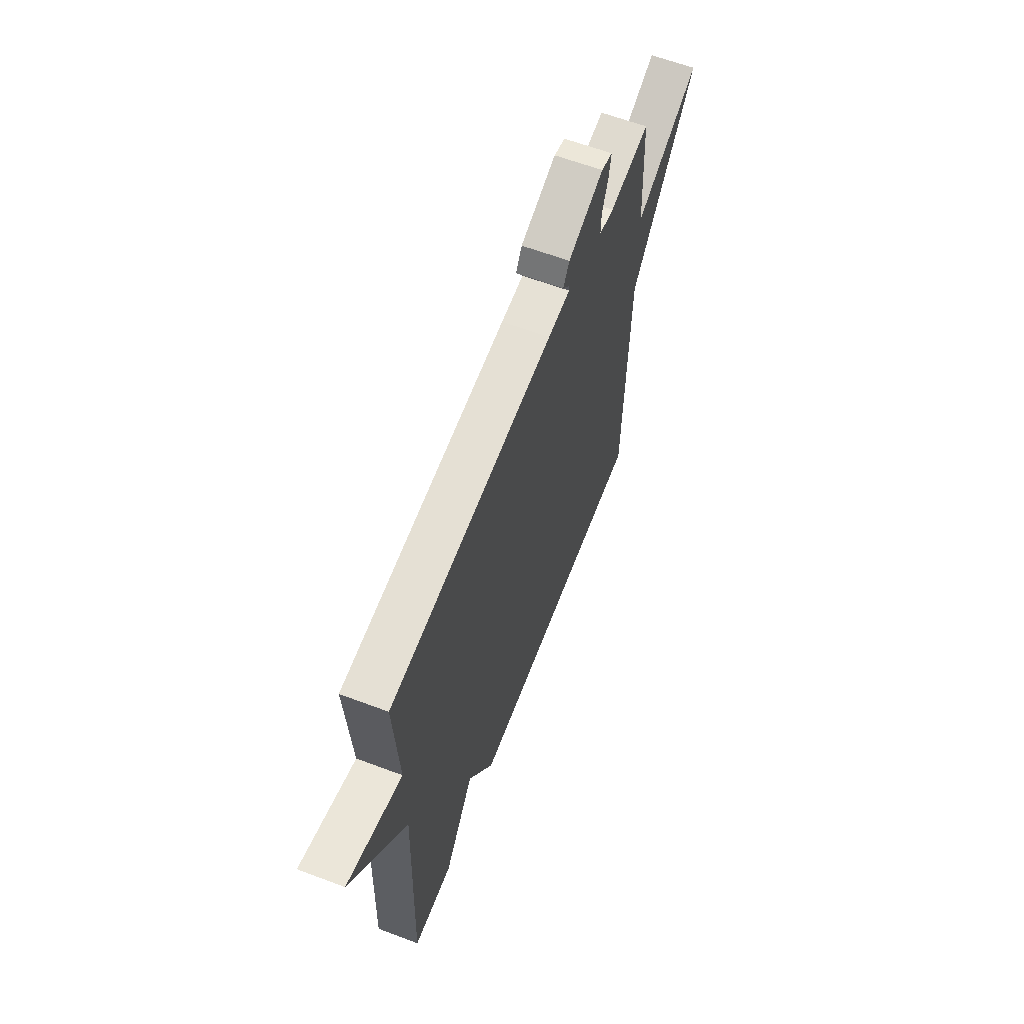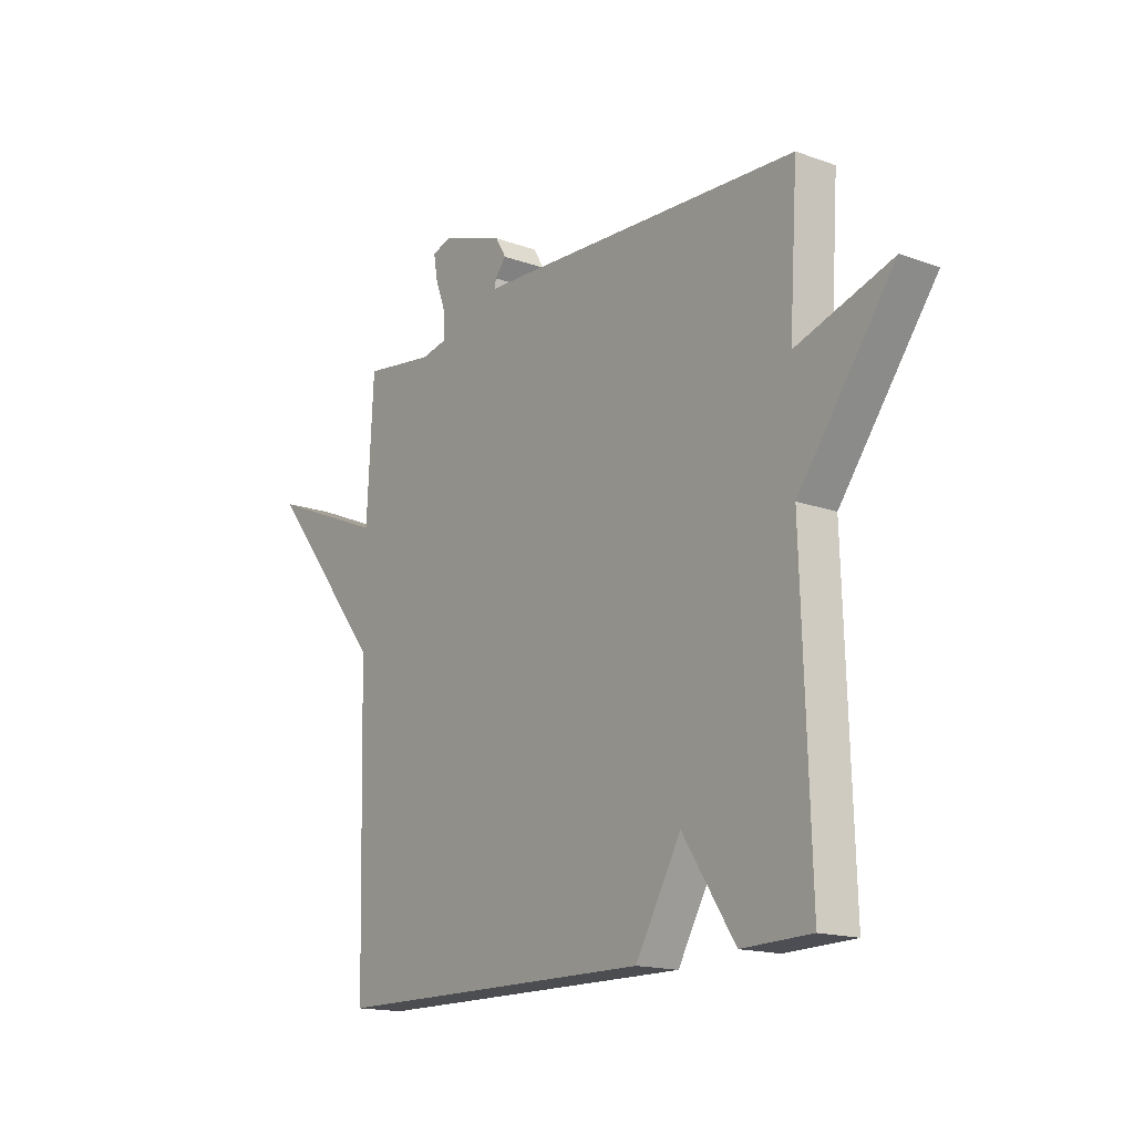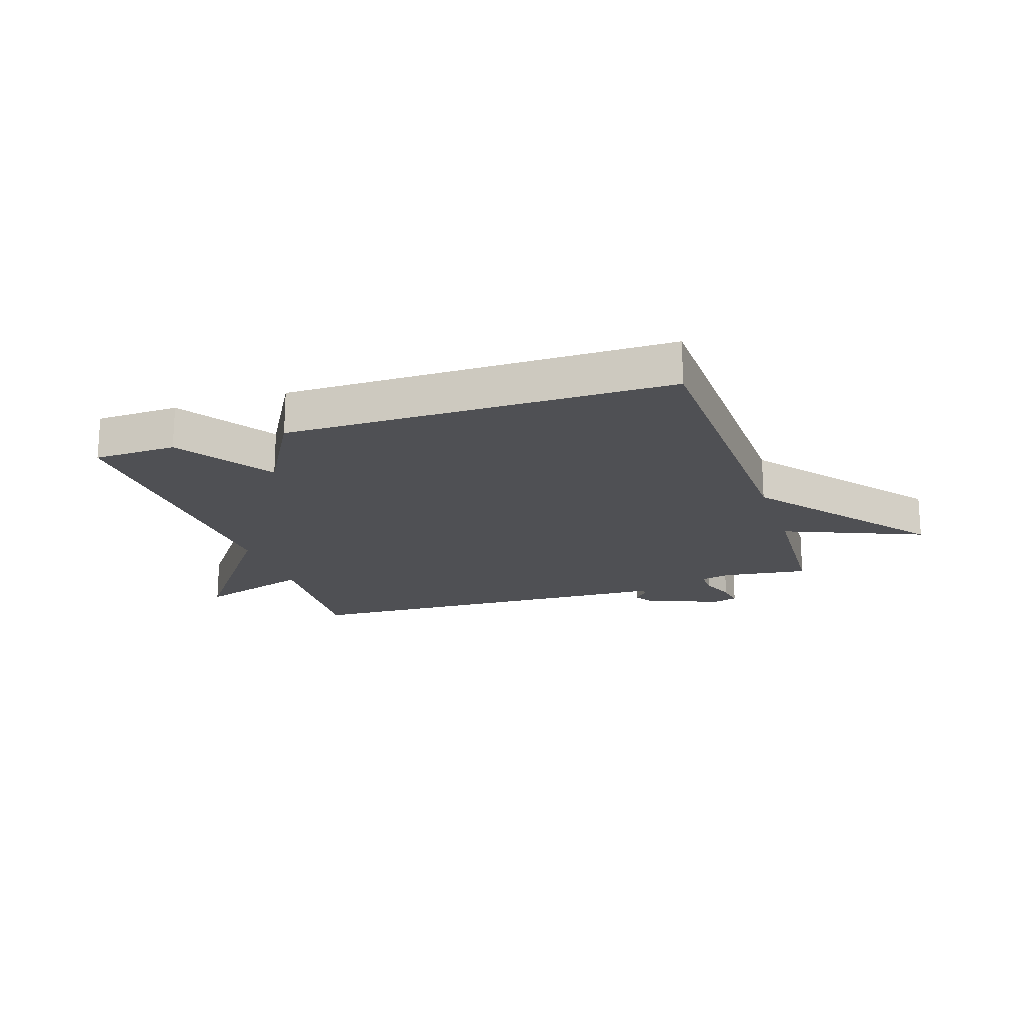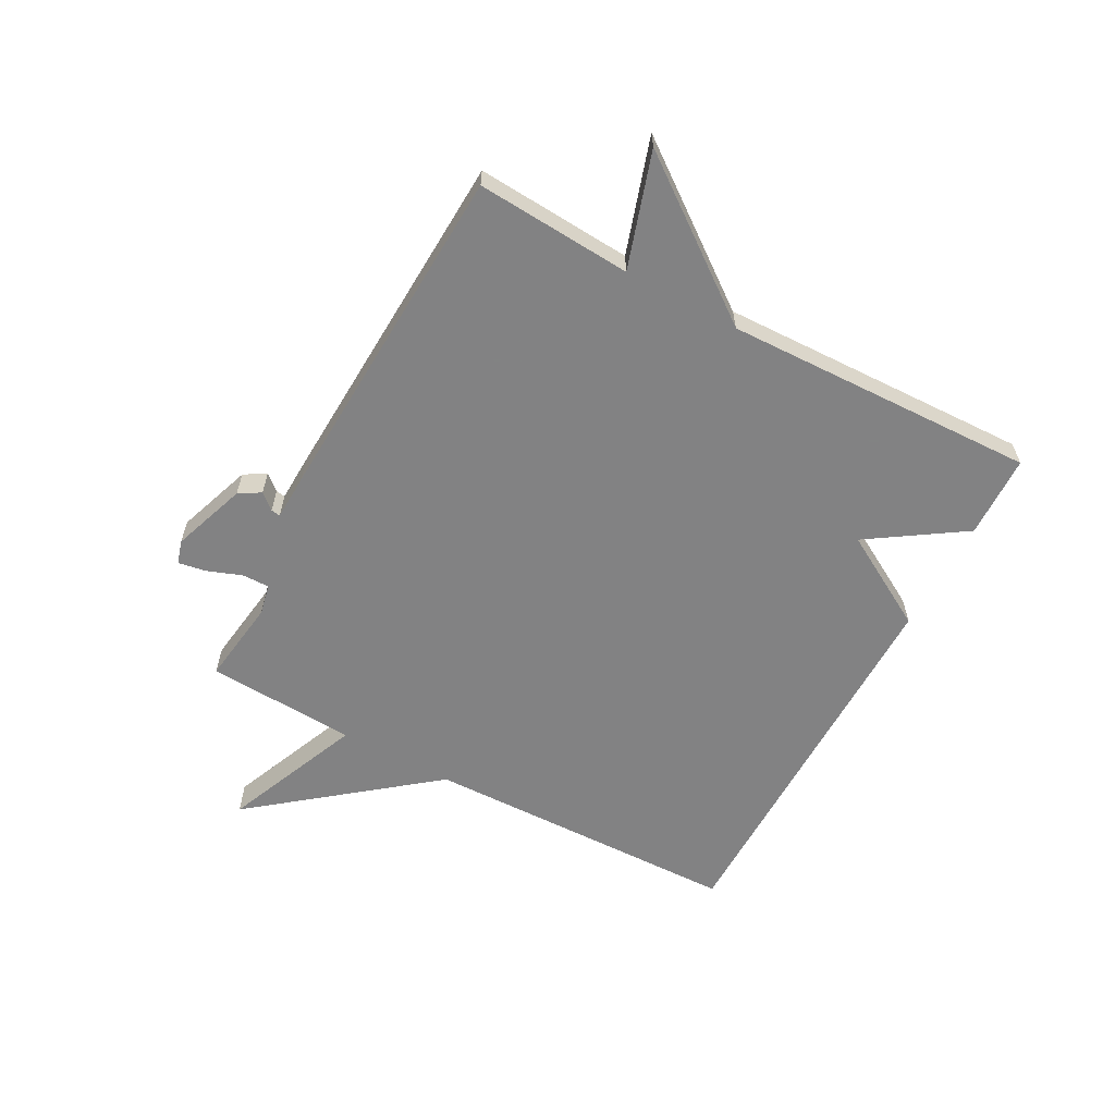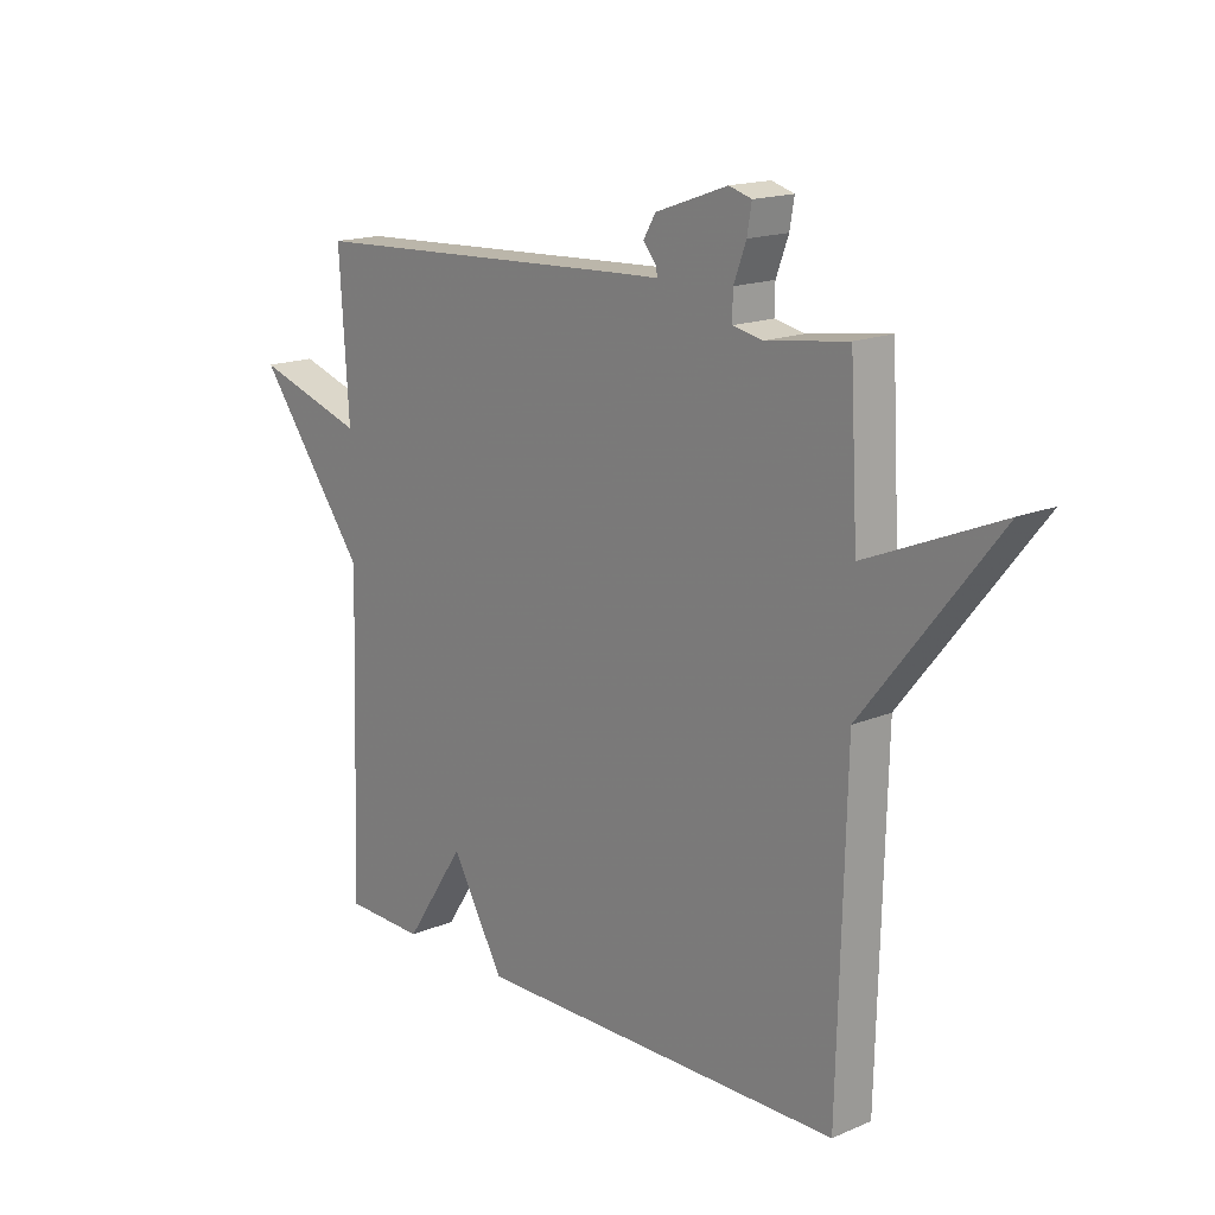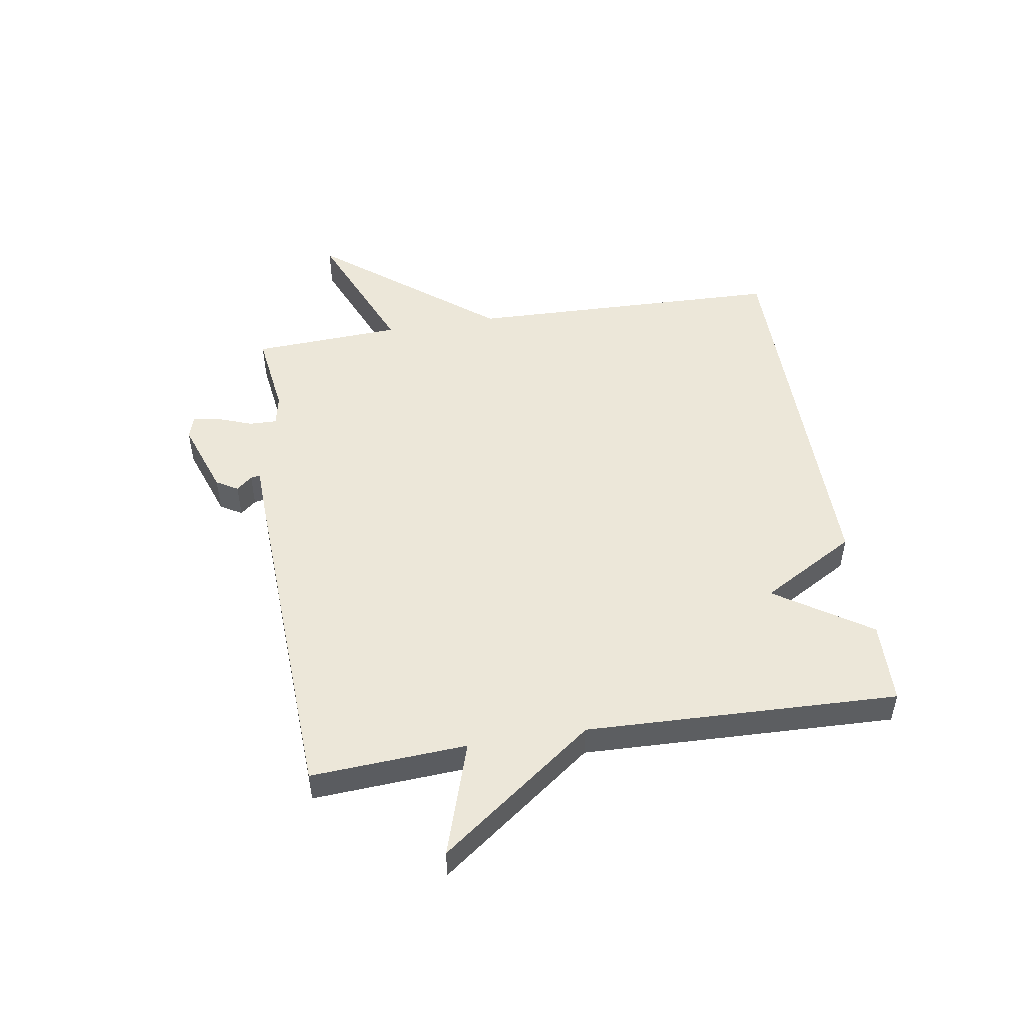
<metadata>
{"format":"obj","ext":"obj","renderer":"f3d","projection":"perspective","resolution":1024,"background":"white","views":[{"elev":62.3,"azim":110.9,"up":"+Z"},{"elev":-16.1,"azim":53.3,"up":"+Z"},{"elev":-19.1,"azim":-161.6,"up":"+Y"},{"elev":-60.9,"azim":61.6,"up":"+Y"},{"elev":16.3,"azim":-131.0,"up":"+Z"},{"elev":49.9,"azim":80.9,"up":"+Y"}]}
</metadata>
<code>
v 0.5 0.07 -0.5
v 0.358 0.07 -0.504
v 0.251 0.07 -0.342
v 0.158 0.07 -0.504
v -0.5 0.07 -0.5
v -0.514 0.07 0.044
v -0.751 0.07 0.343
v -0.514 0.07 0.244
v -0.5 0.07 0.5
v -0.355 0.07 0.48
v -0.302 0.07 0.491
v -0.303 0.07 0.538
v -0.325 0.07 0.597
v -0.333 0.07 0.644
v -0.293 0.07 0.656
v -0.165 0.07 0.611
v -0.143 0.07 0.574
v -0.166 0.07 0.547
v -0.169 0.07 0.531
v -0.089 0.07 0.528
v 0.5 0.07 0.5
v 0.483 0.07 0.234
v 0.679 0.07 0.297
v 0.483 0.07 0.034
v 0.5 0 -0.5
v 0.358 0 -0.504
v 0.251 0 -0.342
v 0.158 0 -0.504
v -0.5 0 -0.5
v -0.514 0 0.044
v -0.751 0 0.343
v -0.514 0 0.244
v -0.5 0 0.5
v -0.355 0 0.48
v -0.302 0 0.491
v -0.303 0 0.538
v -0.325 0 0.597
v -0.333 0 0.644
v -0.293 0 0.656
v -0.165 0 0.611
v -0.143 0 0.574
v -0.166 0 0.547
v -0.169 0 0.531
v -0.089 0 0.528
v 0.5 0 0.5
v 0.483 0 0.234
v 0.679 0 0.297
v 0.483 0 0.034
f 22 23 24
f 19 20 21 22
f 19 22 24
f 16 17 18
f 15 16 18
f 14 15 18
f 13 14 18
f 12 13 18
f 11 12 18 19
f 8 9 10
f 8 10 11
f 6 7 8
f 8 11 19
f 6 8 19
f 5 6 19
f 4 5 19
f 3 4 19
f 3 19 24
f 2 3 24
f 1 2 24
f 48 47 46
f 46 45 44 43
f 48 46 43
f 42 41 40
f 42 40 39
f 42 39 38
f 42 38 37
f 42 37 36
f 43 42 36 35
f 34 33 32
f 35 34 32
f 32 31 30
f 43 35 32
f 43 32 30
f 43 30 29
f 43 29 28
f 43 28 27
f 48 43 27
f 48 27 26
f 48 26 25
f 1 25 26 2
f 2 26 27 3
f 3 27 28 4
f 4 28 29 5
f 5 29 30 6
f 6 30 31 7
f 7 31 32 8
f 8 32 33 9
f 9 33 34 10
f 10 34 35 11
f 11 35 36 12
f 12 36 37 13
f 13 37 38 14
f 14 38 39 15
f 15 39 40 16
f 16 40 41 17
f 17 41 42 18
f 18 42 43 19
f 19 43 44 20
f 20 44 45 21
f 21 45 46 22
f 22 46 47 23
f 23 47 48 24
f 24 48 25 1

</code>
